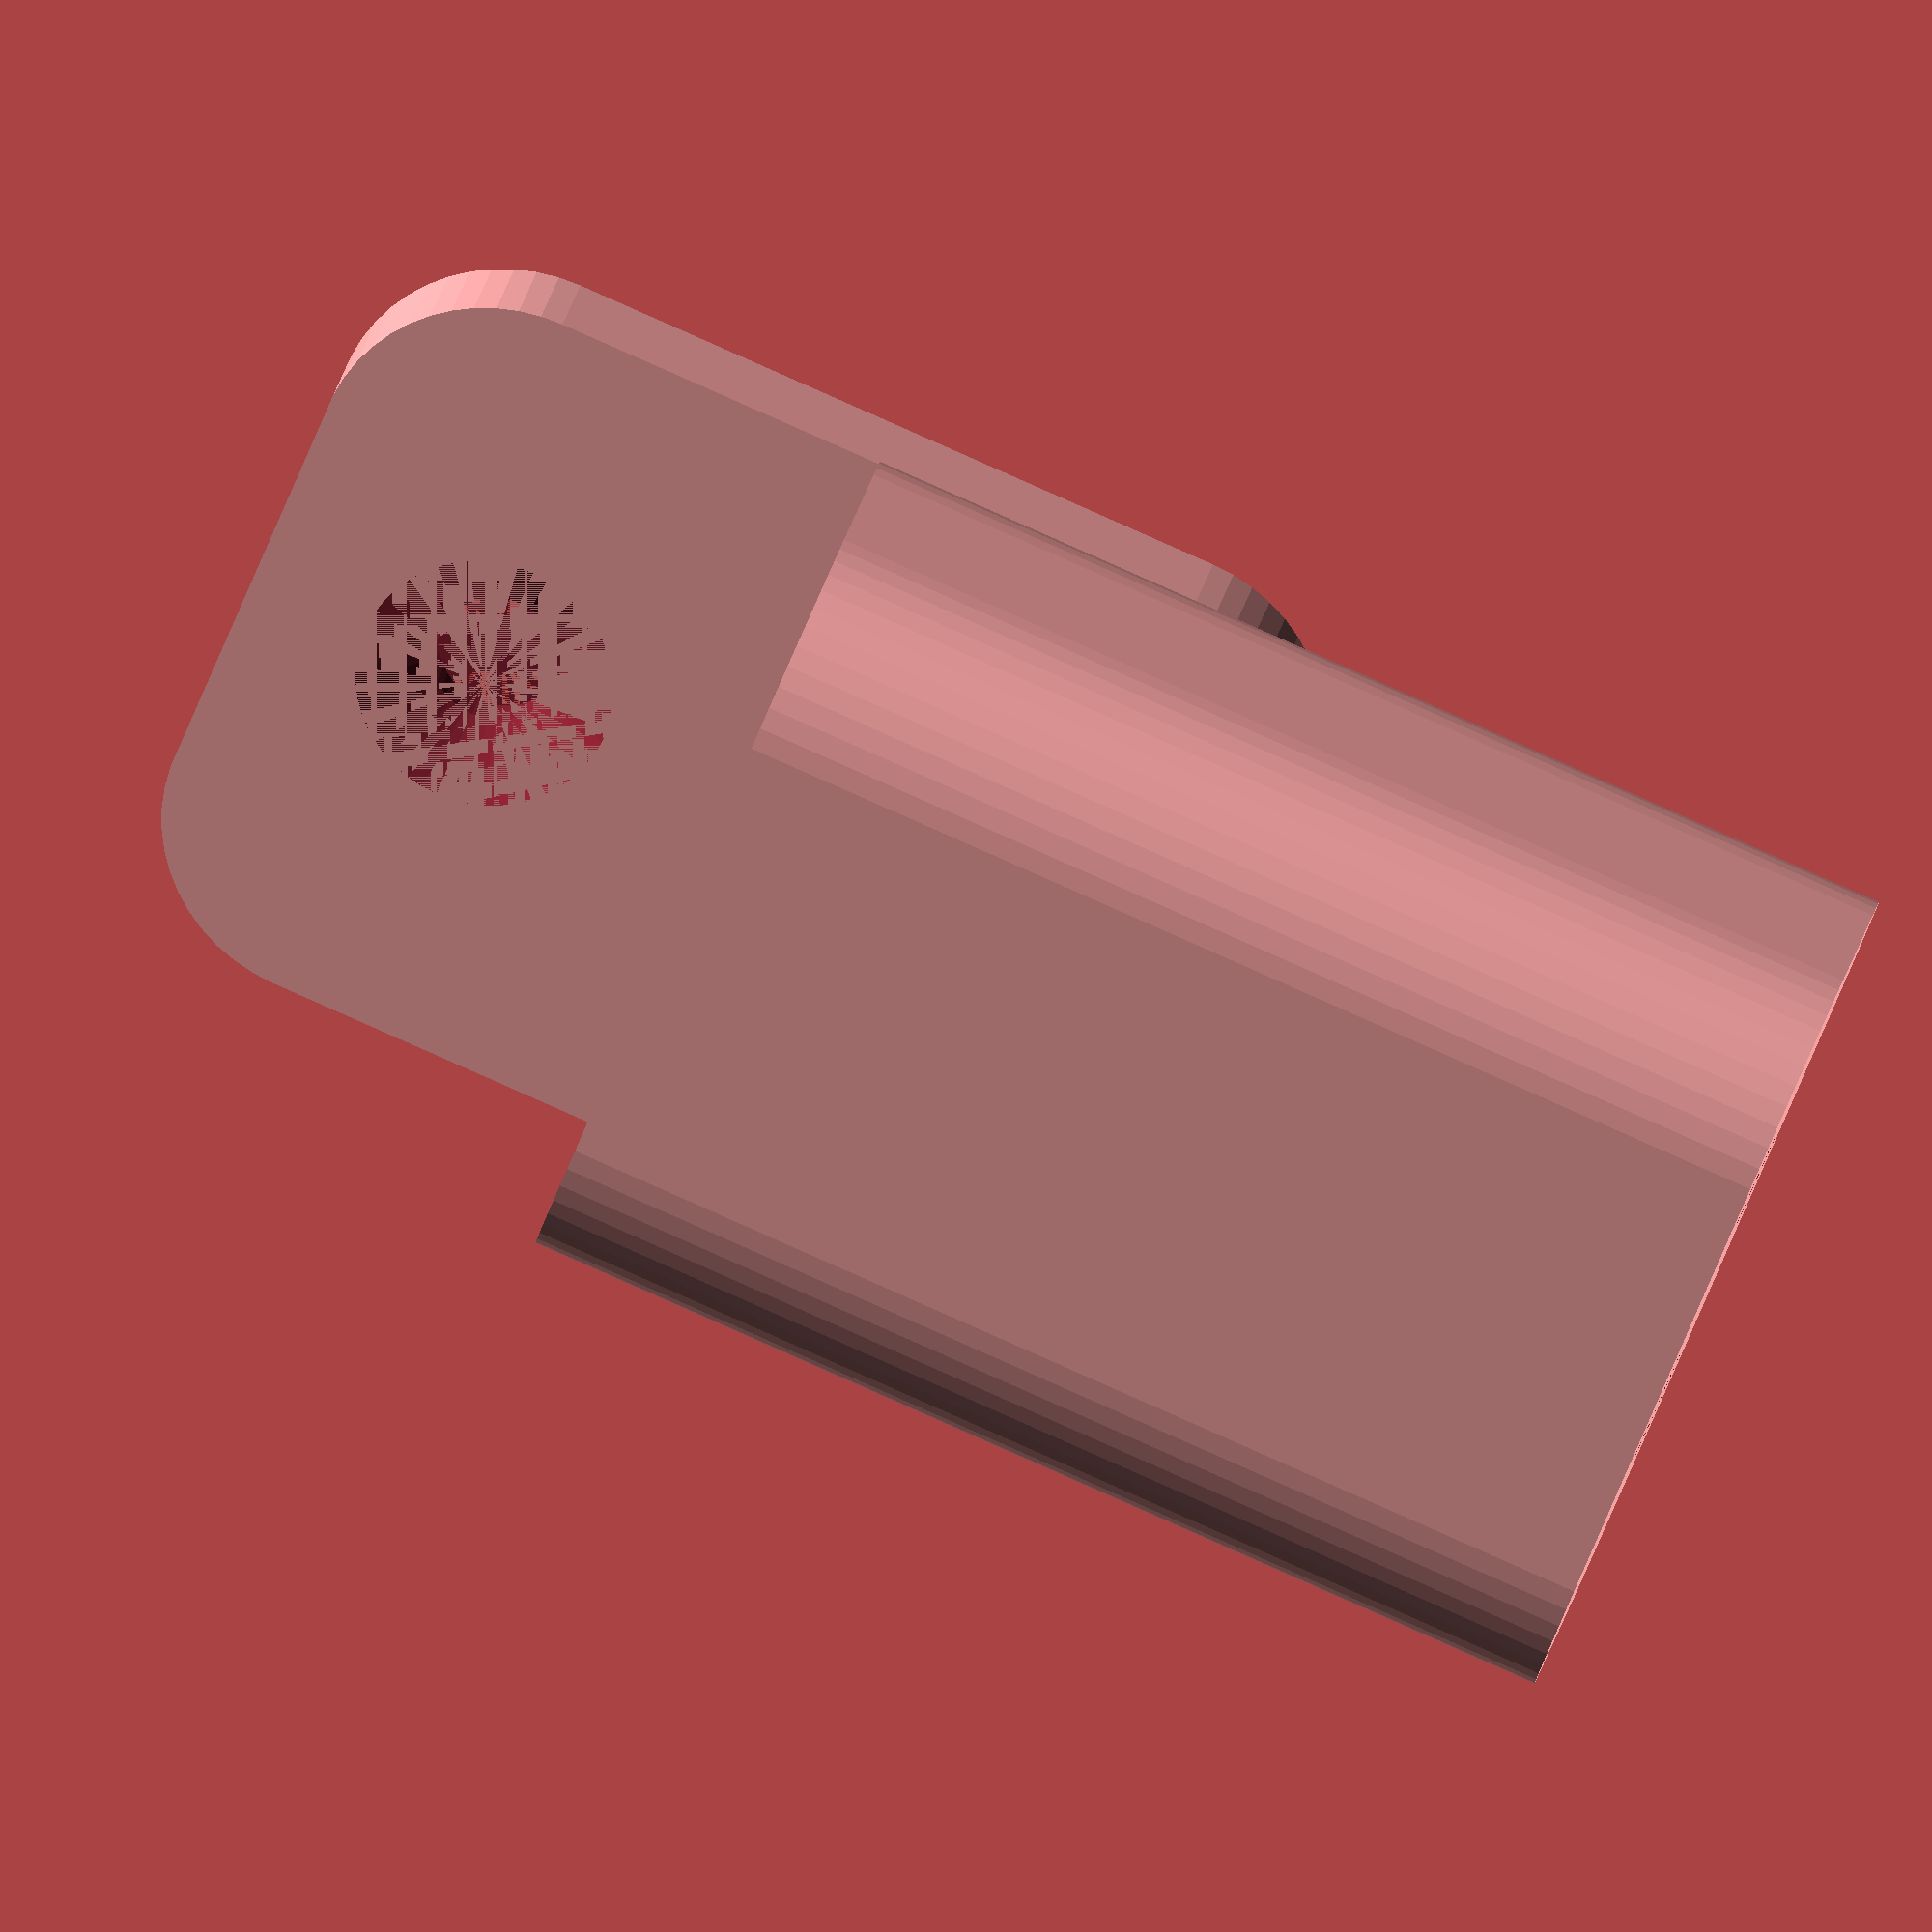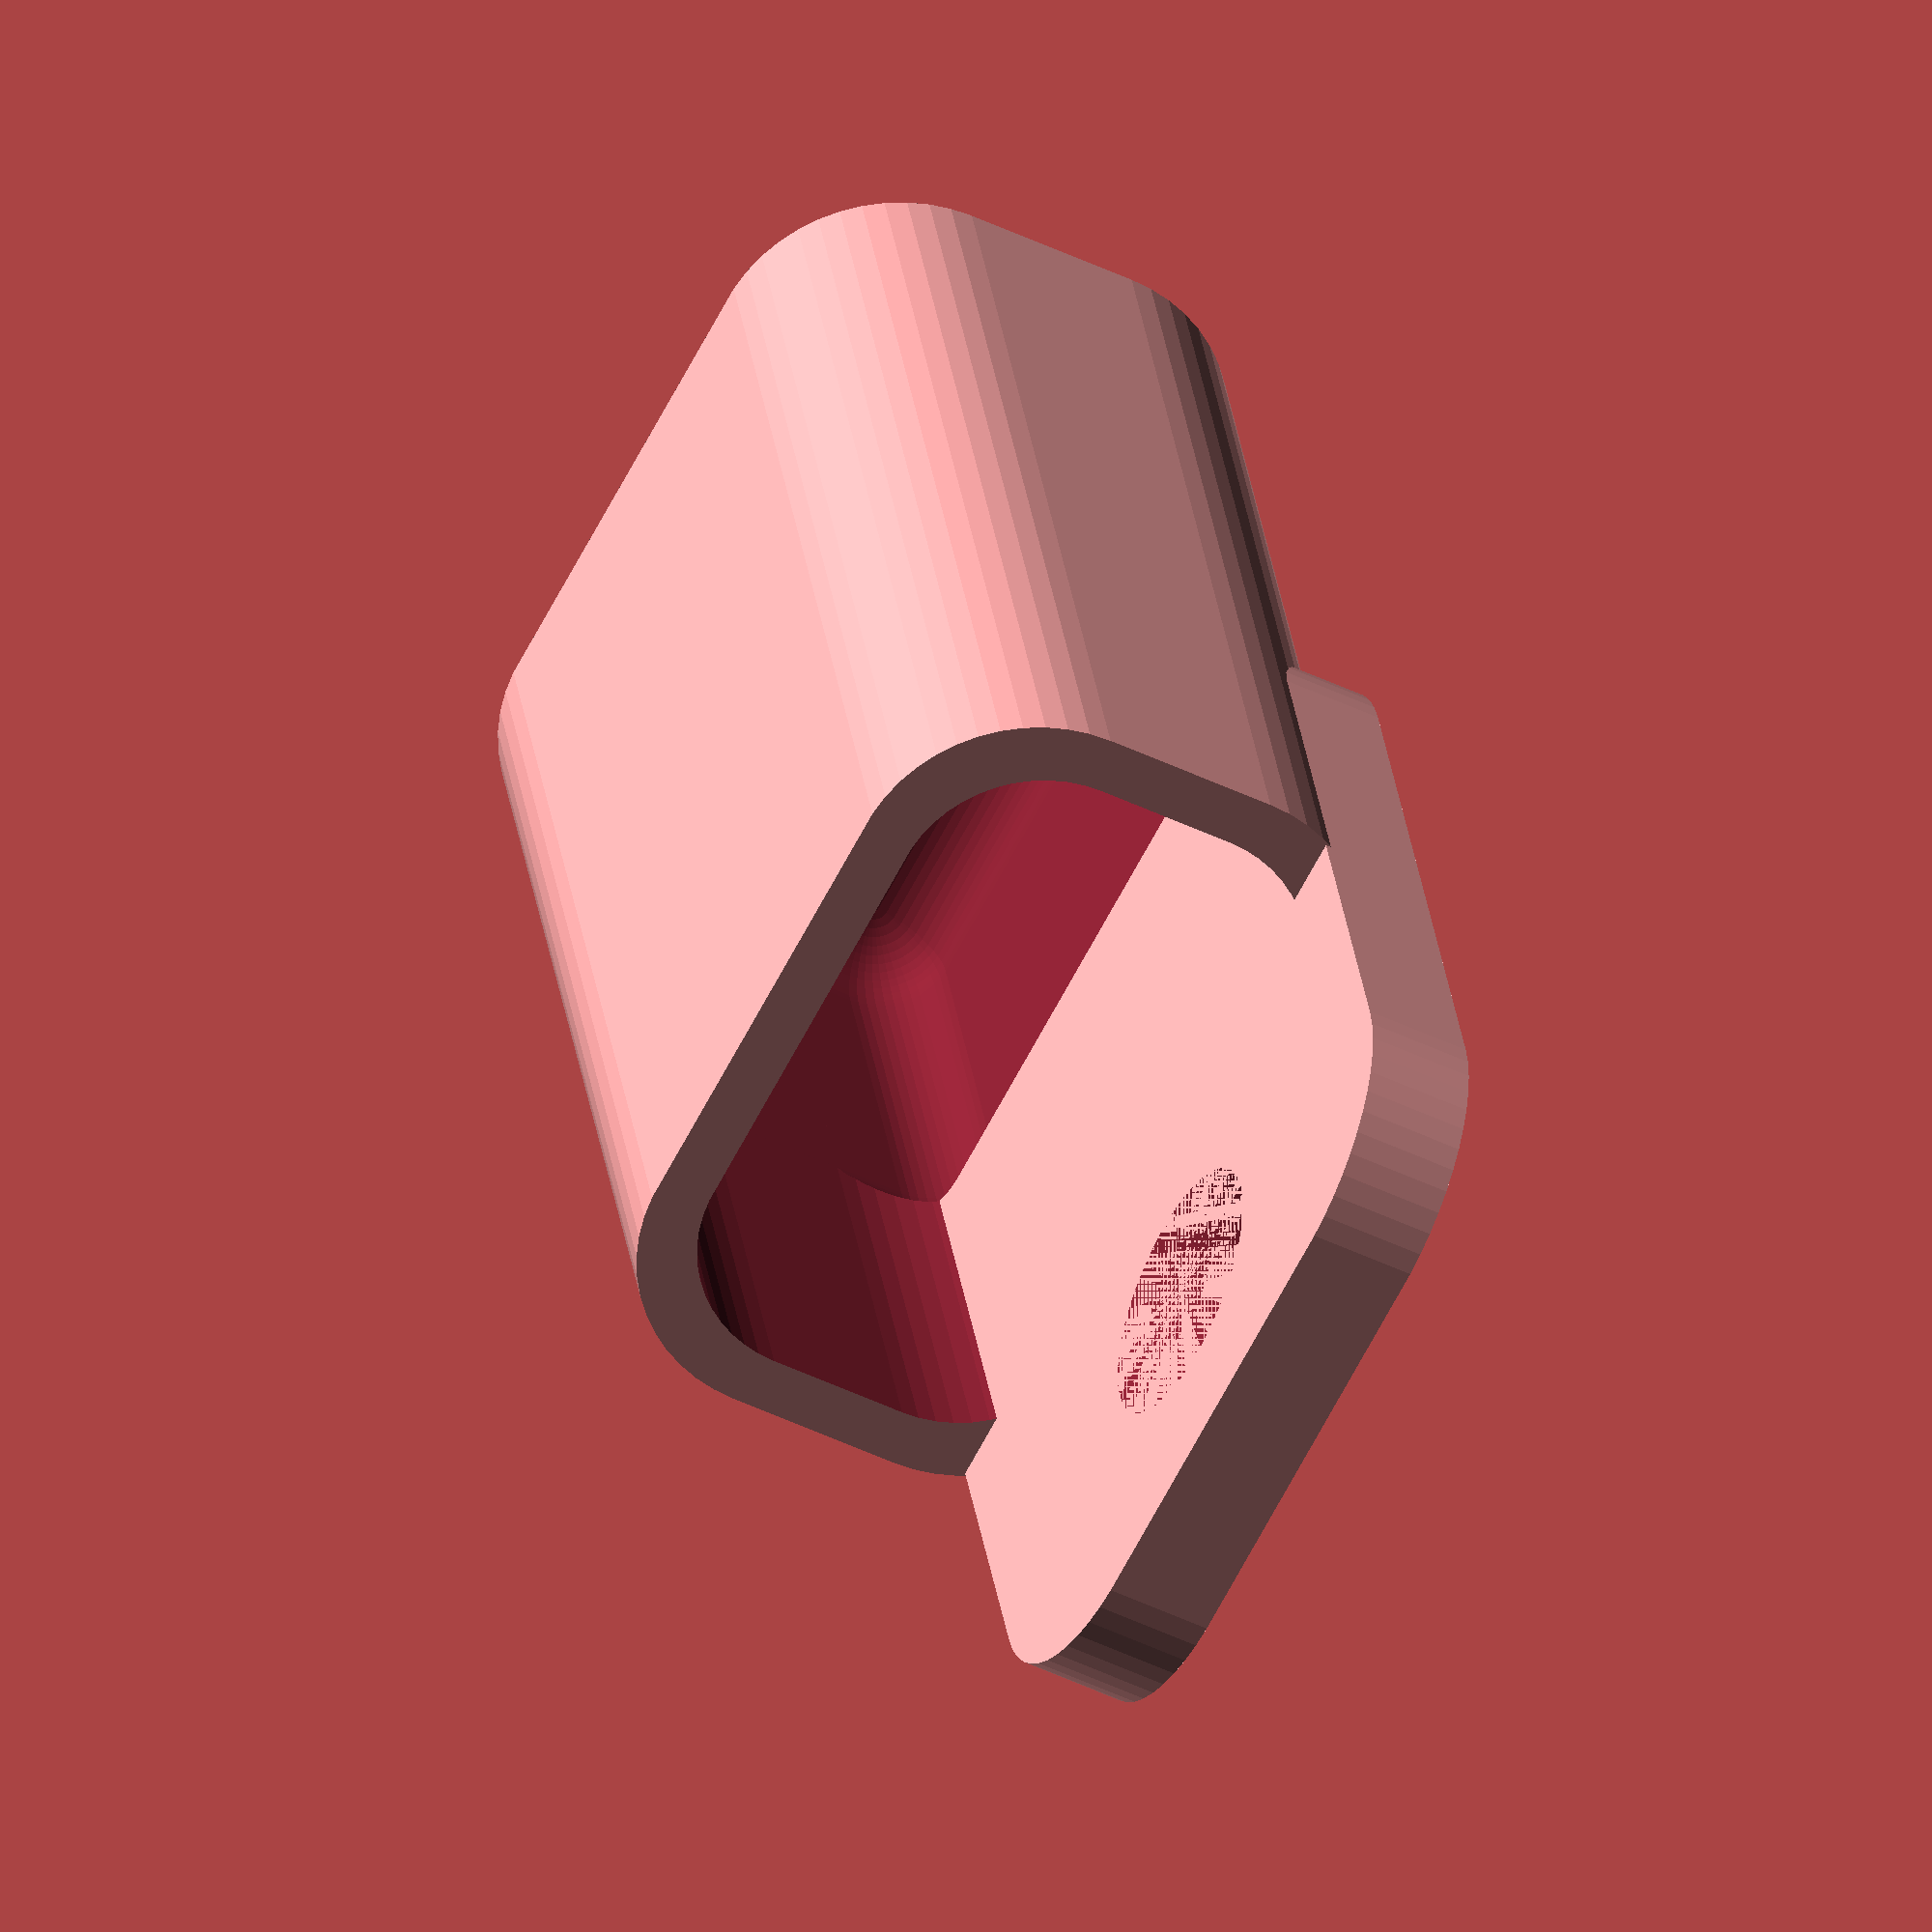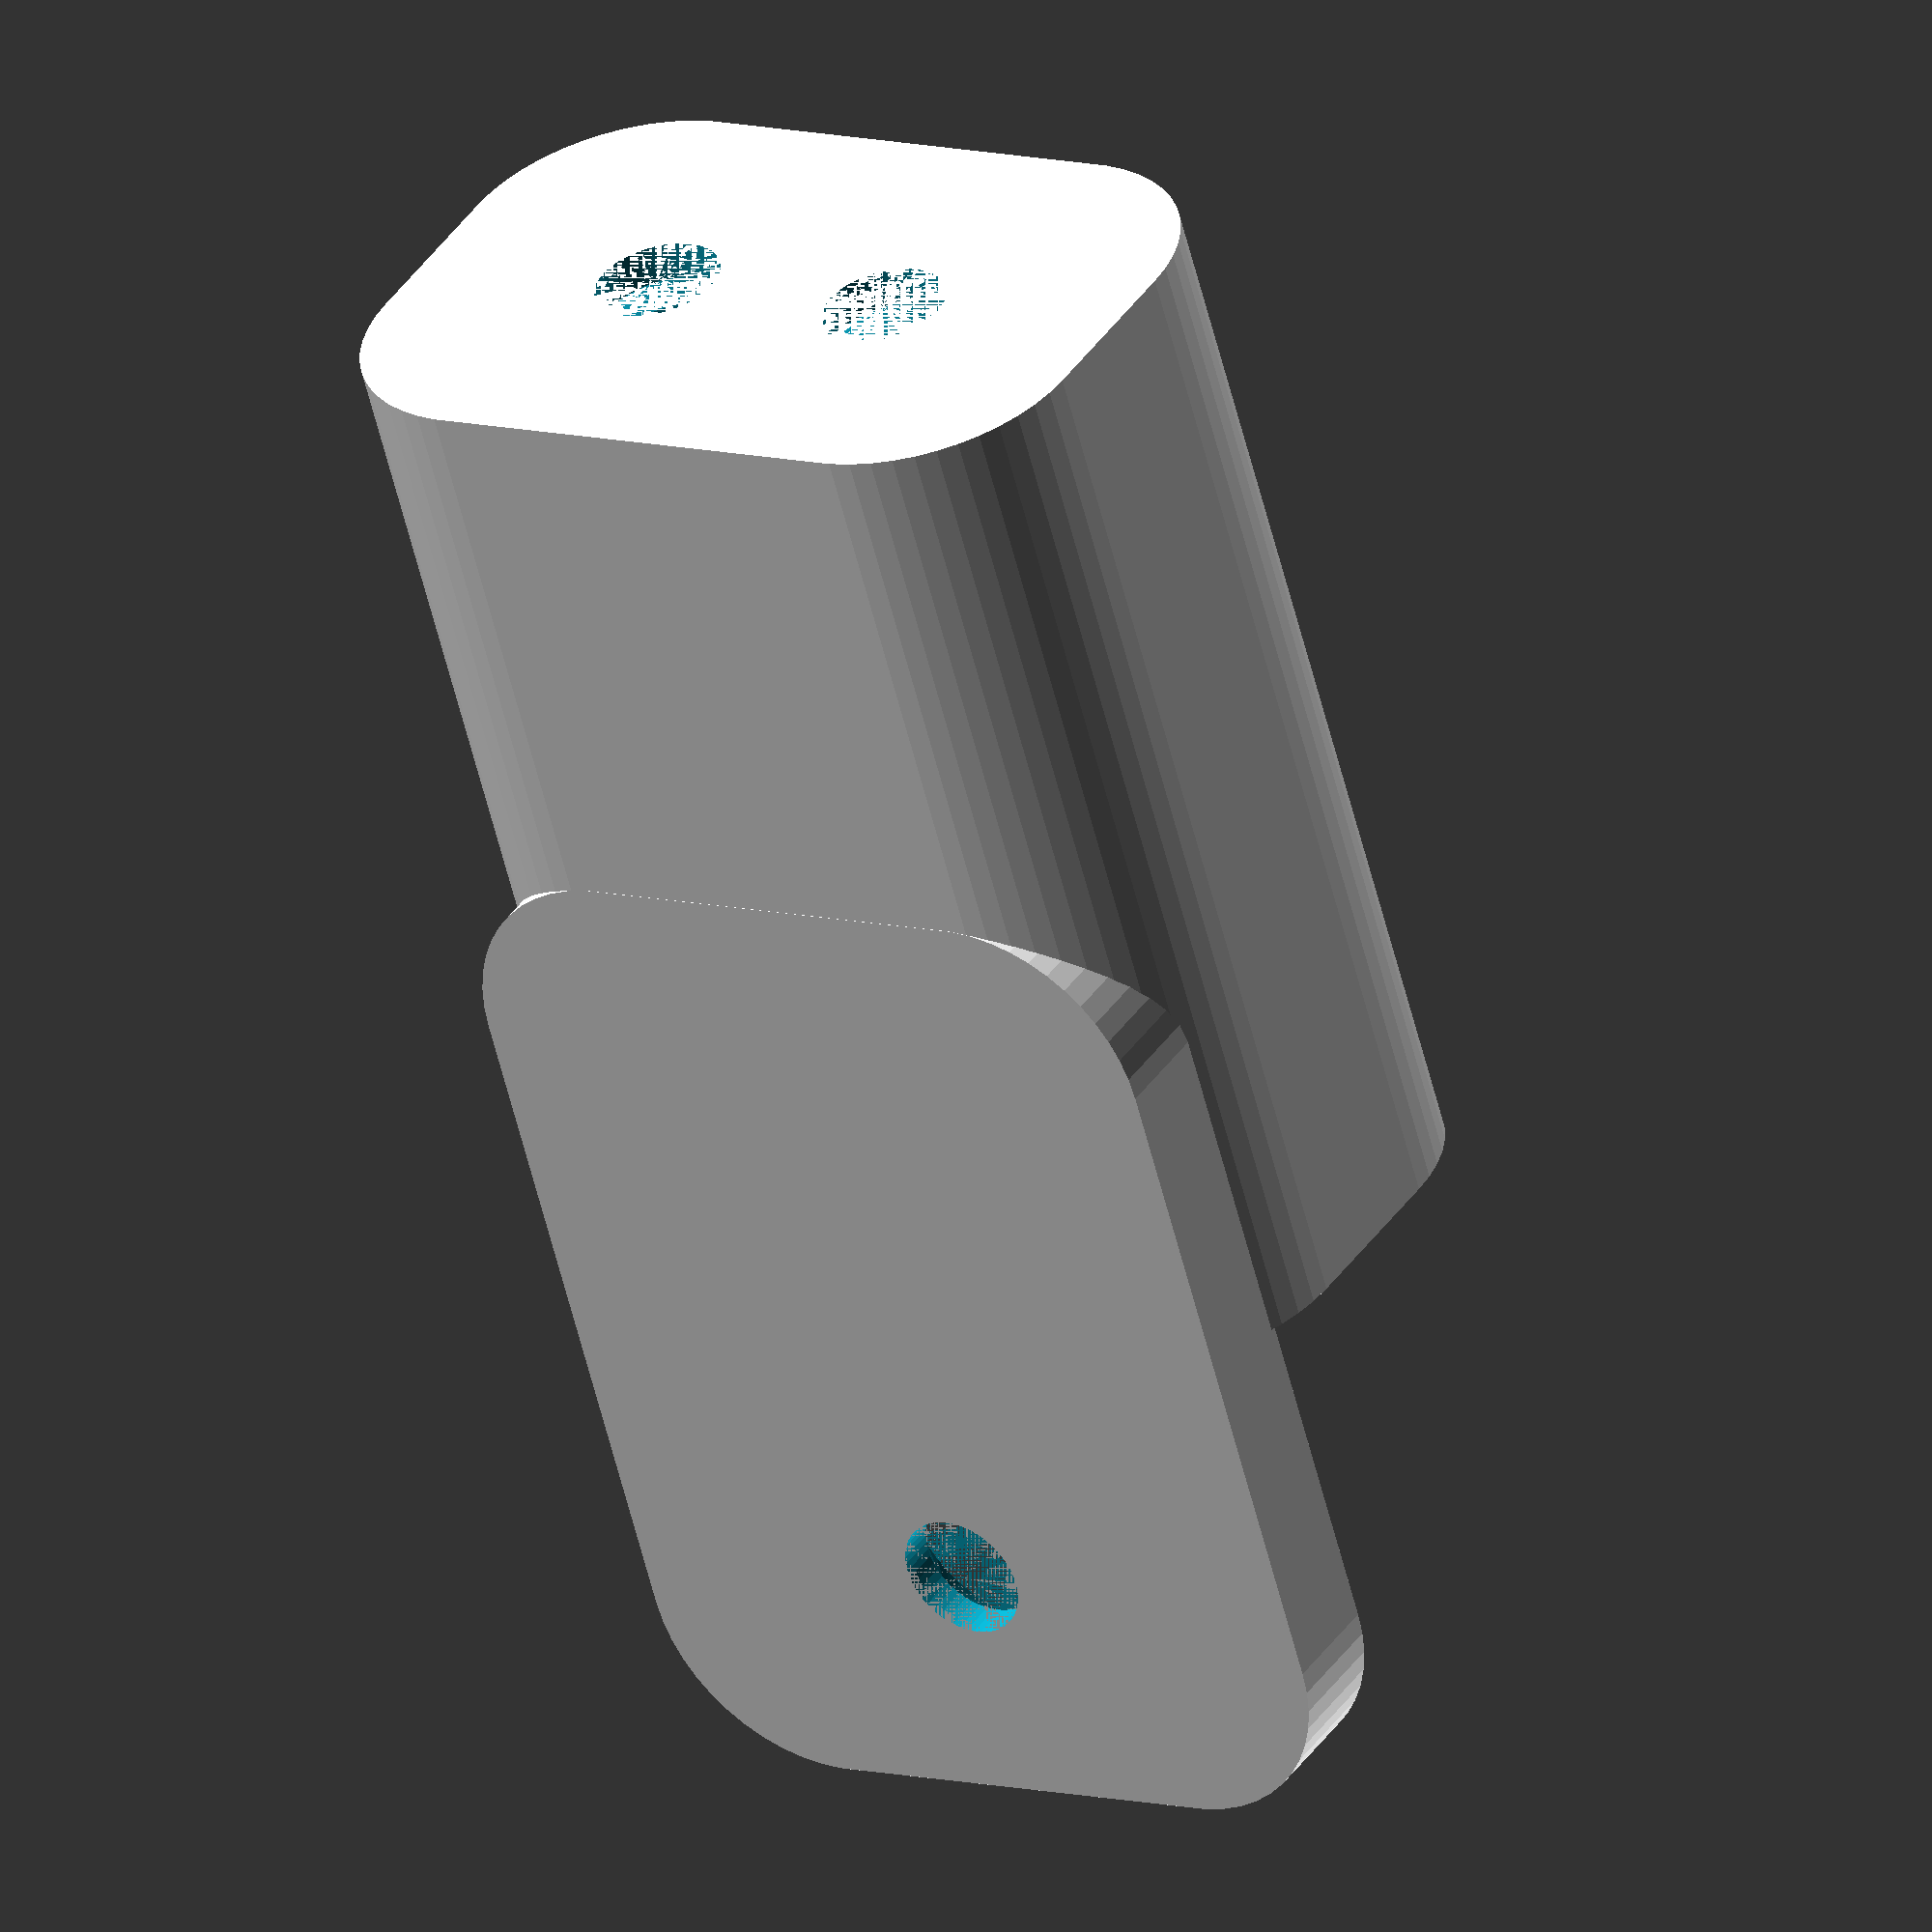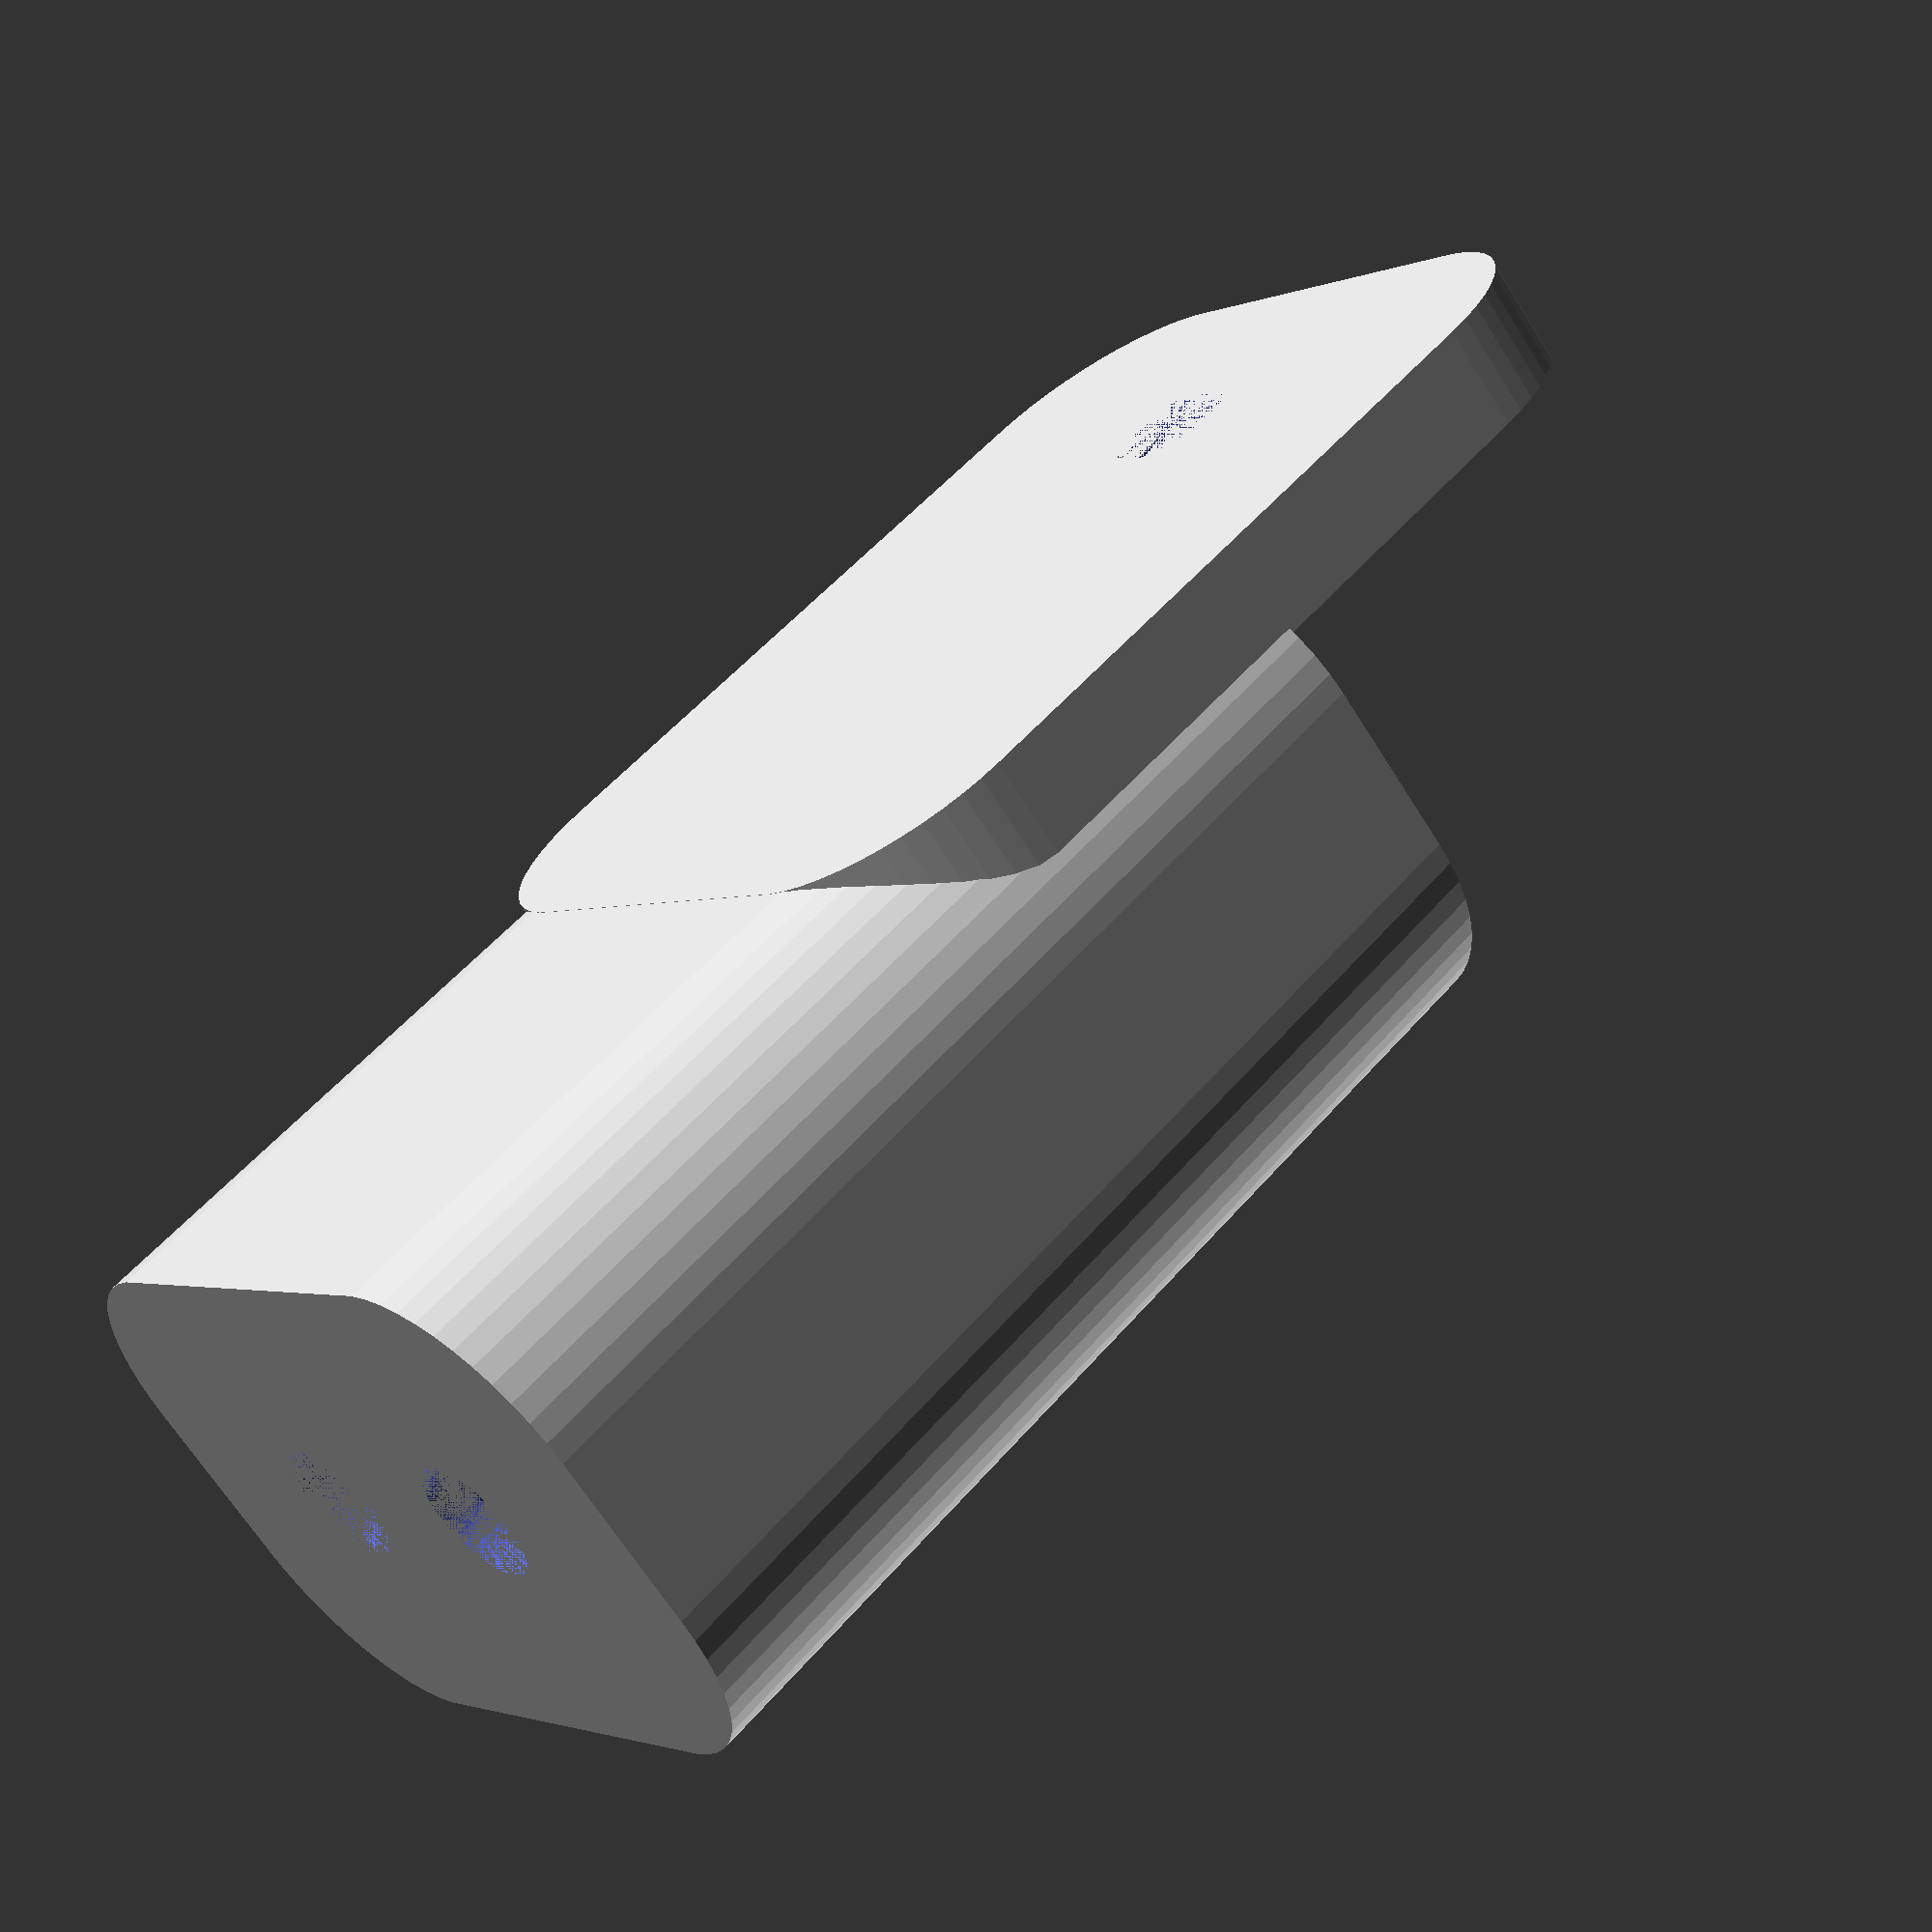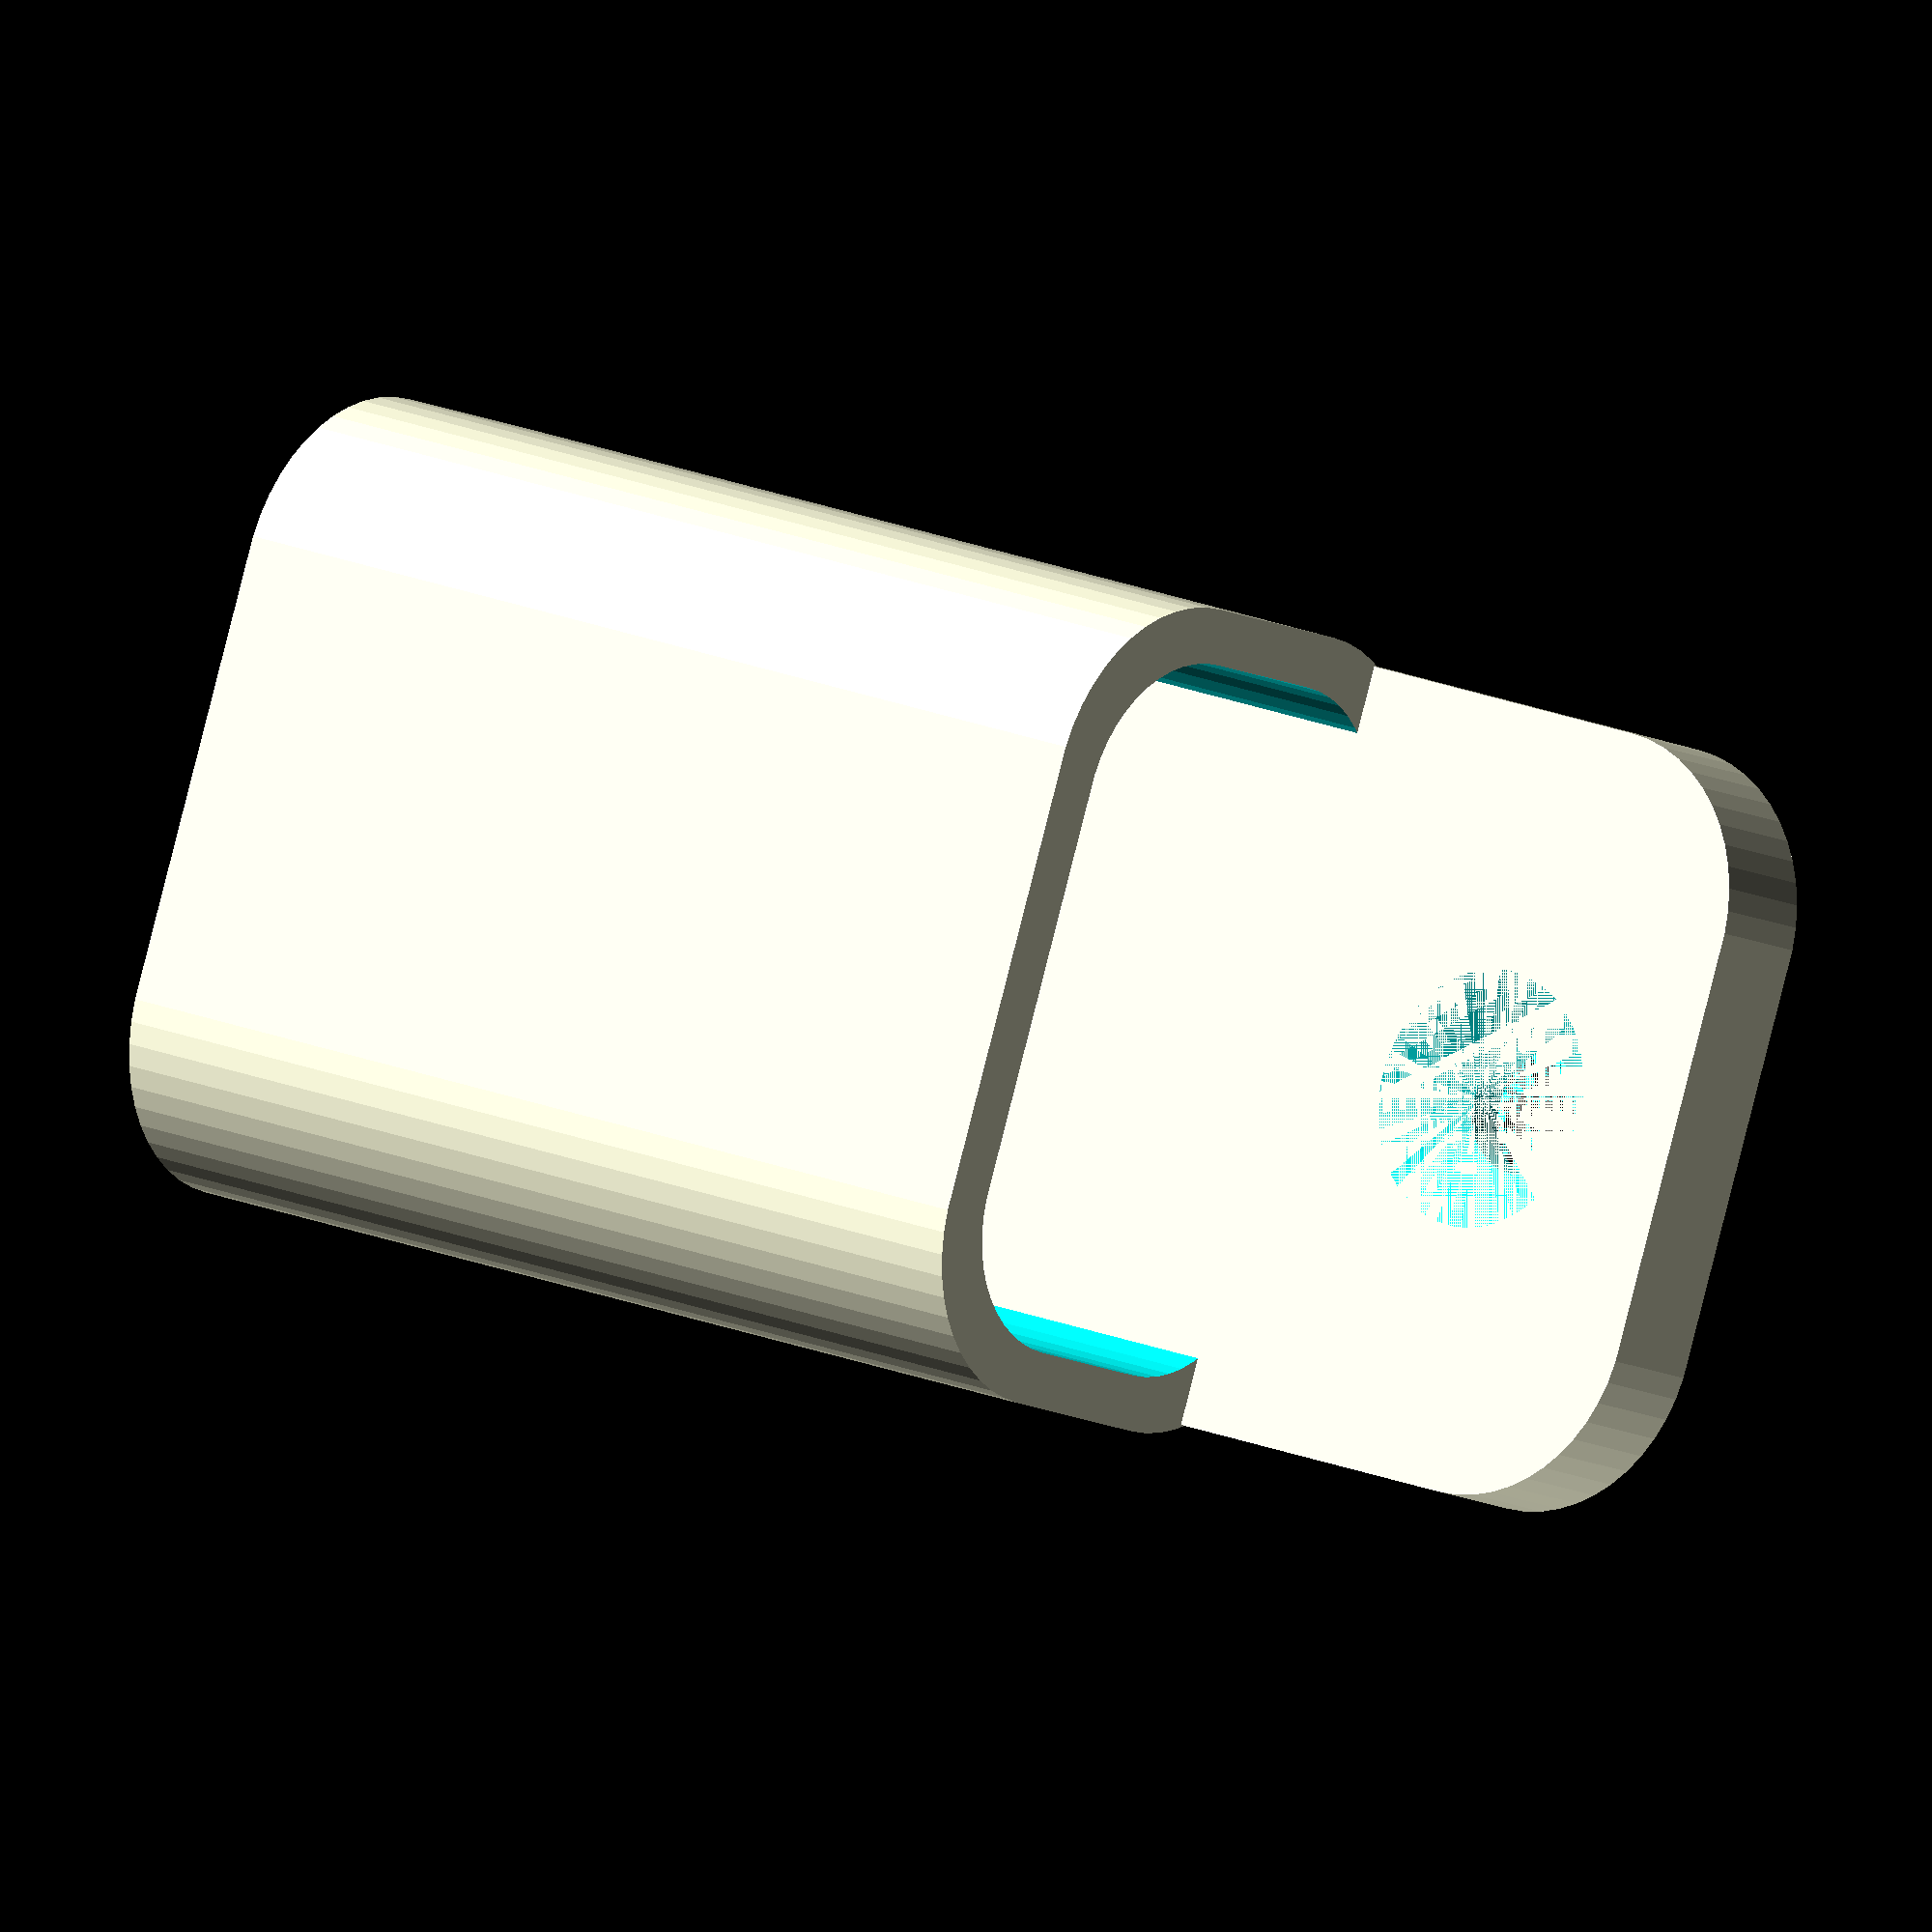
<openscad>
$fn = 50;


difference() {
	union() {
		difference() {
			union() {
				hull() {
					translate(v = [-6.2500000000, 2.5000000000, 0]) {
						cylinder(h = 30, r = 5);
					}
					translate(v = [6.2500000000, 2.5000000000, 0]) {
						cylinder(h = 30, r = 5);
					}
					translate(v = [-6.2500000000, -2.5000000000, 0]) {
						cylinder(h = 30, r = 5);
					}
					translate(v = [6.2500000000, -2.5000000000, 0]) {
						cylinder(h = 30, r = 5);
					}
				}
			}
			union() {
				translate(v = [-3.7500000000, 0.0000000000, 3]) {
					rotate(a = [0, 0, 0]) {
						difference() {
							union() {
								translate(v = [0, 0, -3.0000000000]) {
									cylinder(h = 3, r = 1.5000000000);
								}
								translate(v = [0, 0, -1.9000000000]) {
									cylinder(h = 1.9000000000, r1 = 1.8000000000, r2 = 3.6000000000);
								}
								cylinder(h = 250, r = 3.6000000000);
								translate(v = [0, 0, -3.0000000000]) {
									cylinder(h = 3, r = 1.8000000000);
								}
								translate(v = [0, 0, -3.0000000000]) {
									cylinder(h = 3, r = 1.5000000000);
								}
							}
							union();
						}
					}
				}
				translate(v = [3.7500000000, 0.0000000000, 3]) {
					rotate(a = [0, 0, 0]) {
						difference() {
							union() {
								translate(v = [0, 0, -3.0000000000]) {
									cylinder(h = 3, r = 1.5000000000);
								}
								translate(v = [0, 0, -1.9000000000]) {
									cylinder(h = 1.9000000000, r1 = 1.8000000000, r2 = 3.6000000000);
								}
								cylinder(h = 250, r = 3.6000000000);
								translate(v = [0, 0, -3.0000000000]) {
									cylinder(h = 3, r = 1.8000000000);
								}
								translate(v = [0, 0, -3.0000000000]) {
									cylinder(h = 3, r = 1.5000000000);
								}
							}
							union();
						}
					}
				}
				translate(v = [-3.7500000000, 0.0000000000, 3]) {
					rotate(a = [0, 0, 0]) {
						difference() {
							union() {
								translate(v = [0, 0, -3.0000000000]) {
									cylinder(h = 3, r = 1.5000000000);
								}
								translate(v = [0, 0, -1.9000000000]) {
									cylinder(h = 1.9000000000, r1 = 1.8000000000, r2 = 3.6000000000);
								}
								cylinder(h = 250, r = 3.6000000000);
								translate(v = [0, 0, -3.0000000000]) {
									cylinder(h = 3, r = 1.8000000000);
								}
								translate(v = [0, 0, -3.0000000000]) {
									cylinder(h = 3, r = 1.5000000000);
								}
							}
							union();
						}
					}
				}
				translate(v = [3.7500000000, 0.0000000000, 3]) {
					rotate(a = [0, 0, 0]) {
						difference() {
							union() {
								translate(v = [0, 0, -3.0000000000]) {
									cylinder(h = 3, r = 1.5000000000);
								}
								translate(v = [0, 0, -1.9000000000]) {
									cylinder(h = 1.9000000000, r1 = 1.8000000000, r2 = 3.6000000000);
								}
								cylinder(h = 250, r = 3.6000000000);
								translate(v = [0, 0, -3.0000000000]) {
									cylinder(h = 3, r = 1.8000000000);
								}
								translate(v = [0, 0, -3.0000000000]) {
									cylinder(h = 3, r = 1.5000000000);
								}
							}
							union();
						}
					}
				}
				translate(v = [0, 0, 2.9925000000]) {
					hull() {
						union() {
							translate(v = [-5.7500000000, 2.0000000000, 4]) {
								cylinder(h = 67, r = 4);
							}
							translate(v = [-5.7500000000, 2.0000000000, 4]) {
								sphere(r = 4);
							}
							translate(v = [-5.7500000000, 2.0000000000, 71]) {
								sphere(r = 4);
							}
						}
						union() {
							translate(v = [5.7500000000, 2.0000000000, 4]) {
								cylinder(h = 67, r = 4);
							}
							translate(v = [5.7500000000, 2.0000000000, 4]) {
								sphere(r = 4);
							}
							translate(v = [5.7500000000, 2.0000000000, 71]) {
								sphere(r = 4);
							}
						}
						union() {
							translate(v = [-5.7500000000, -2.0000000000, 4]) {
								cylinder(h = 67, r = 4);
							}
							translate(v = [-5.7500000000, -2.0000000000, 4]) {
								sphere(r = 4);
							}
							translate(v = [-5.7500000000, -2.0000000000, 71]) {
								sphere(r = 4);
							}
						}
						union() {
							translate(v = [5.7500000000, -2.0000000000, 4]) {
								cylinder(h = 67, r = 4);
							}
							translate(v = [5.7500000000, -2.0000000000, 4]) {
								sphere(r = 4);
							}
							translate(v = [5.7500000000, -2.0000000000, 71]) {
								sphere(r = 4);
							}
						}
					}
				}
			}
		}
		union() {
			translate(v = [0, 7.5000000000, 30]) {
				rotate(a = [90, 0, 0]) {
					hull() {
						translate(v = [-5.7500000000, 9.5000000000, 0]) {
							cylinder(h = 3, r = 5);
						}
						translate(v = [5.7500000000, 9.5000000000, 0]) {
							cylinder(h = 3, r = 5);
						}
						translate(v = [-5.7500000000, -9.5000000000, 0]) {
							cylinder(h = 3, r = 5);
						}
						translate(v = [5.7500000000, -9.5000000000, 0]) {
							cylinder(h = 3, r = 5);
						}
					}
				}
			}
		}
	}
	union() {
		translate(v = [0.0000000000, 4.5000000000, 37.5000000000]) {
			rotate(a = [90, 0, 0]) {
				difference() {
					union() {
						translate(v = [0, 0, -3.0000000000]) {
							cylinder(h = 3, r = 1.5000000000);
						}
						translate(v = [0, 0, -1.9000000000]) {
							cylinder(h = 1.9000000000, r1 = 1.8000000000, r2 = 3.6000000000);
						}
						translate(v = [0, 0, -3.0000000000]) {
							cylinder(h = 3, r = 1.8000000000);
						}
						translate(v = [0, 0, -3.0000000000]) {
							cylinder(h = 3, r = 1.5000000000);
						}
					}
					union();
				}
			}
		}
		translate(v = [0.0000000000, 4.5000000000, 37.5000000000]) {
			rotate(a = [90, 0, 0]) {
				difference() {
					union() {
						translate(v = [0, 0, -3.0000000000]) {
							cylinder(h = 3, r = 1.5000000000);
						}
						translate(v = [0, 0, -1.9000000000]) {
							cylinder(h = 1.9000000000, r1 = 1.8000000000, r2 = 3.6000000000);
						}
						translate(v = [0, 0, -3.0000000000]) {
							cylinder(h = 3, r = 1.8000000000);
						}
						translate(v = [0, 0, -3.0000000000]) {
							cylinder(h = 3, r = 1.5000000000);
						}
					}
					union();
				}
			}
		}
		translate(v = [0, 0, 2.9925000000]) {
			hull() {
				union() {
					translate(v = [-7.7500000000, 4.0000000000, 2]) {
						cylinder(h = 11, r = 2);
					}
					translate(v = [-7.7500000000, 4.0000000000, 2]) {
						sphere(r = 2);
					}
					translate(v = [-7.7500000000, 4.0000000000, 13]) {
						sphere(r = 2);
					}
				}
				union() {
					translate(v = [7.7500000000, 4.0000000000, 2]) {
						cylinder(h = 11, r = 2);
					}
					translate(v = [7.7500000000, 4.0000000000, 2]) {
						sphere(r = 2);
					}
					translate(v = [7.7500000000, 4.0000000000, 13]) {
						sphere(r = 2);
					}
				}
				union() {
					translate(v = [-7.7500000000, -4.0000000000, 2]) {
						cylinder(h = 11, r = 2);
					}
					translate(v = [-7.7500000000, -4.0000000000, 2]) {
						sphere(r = 2);
					}
					translate(v = [-7.7500000000, -4.0000000000, 13]) {
						sphere(r = 2);
					}
				}
				union() {
					translate(v = [7.7500000000, -4.0000000000, 2]) {
						cylinder(h = 11, r = 2);
					}
					translate(v = [7.7500000000, -4.0000000000, 2]) {
						sphere(r = 2);
					}
					translate(v = [7.7500000000, -4.0000000000, 13]) {
						sphere(r = 2);
					}
				}
			}
		}
	}
}
</openscad>
<views>
elev=270.8 azim=203.9 roll=113.8 proj=o view=wireframe
elev=331.0 azim=117.7 roll=352.7 proj=o view=wireframe
elev=239.0 azim=328.4 roll=346.0 proj=o view=wireframe
elev=305.5 azim=44.1 roll=219.9 proj=p view=solid
elev=163.2 azim=291.7 roll=228.1 proj=o view=wireframe
</views>
